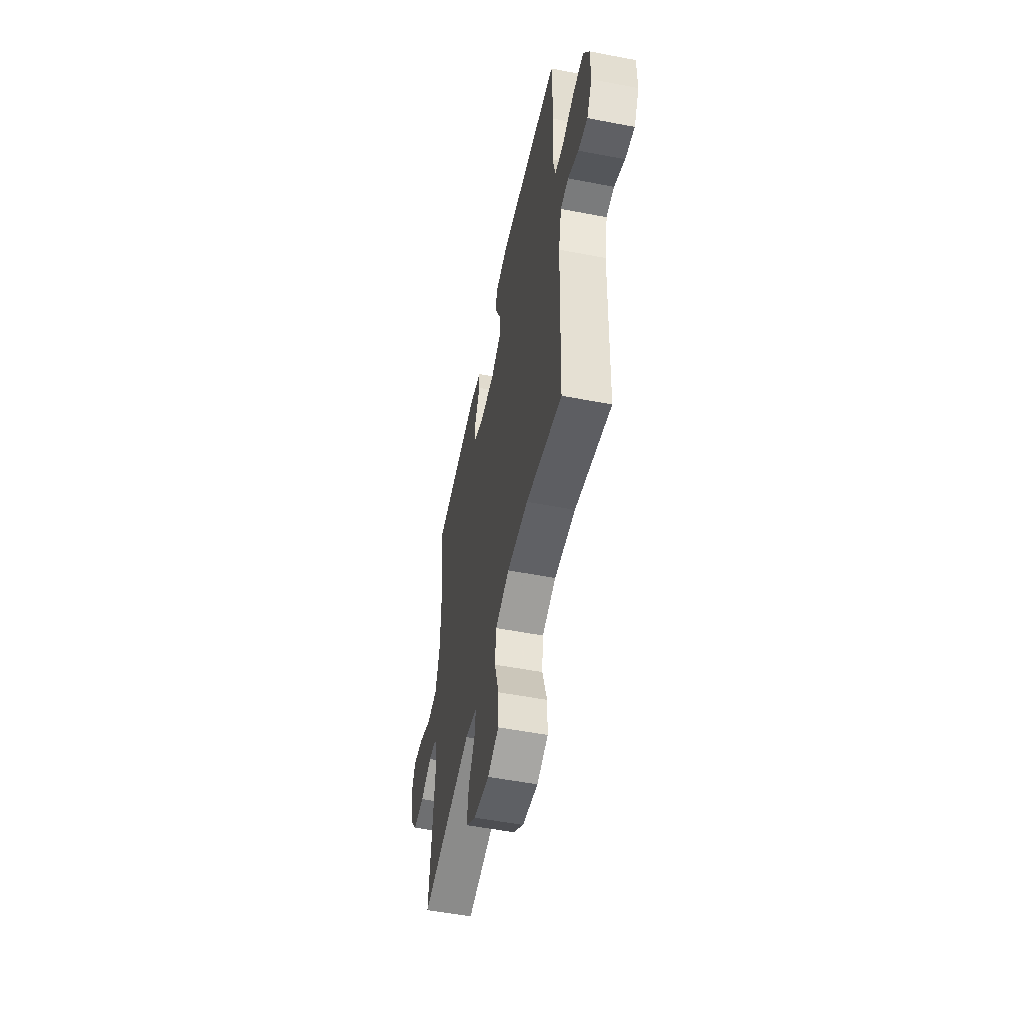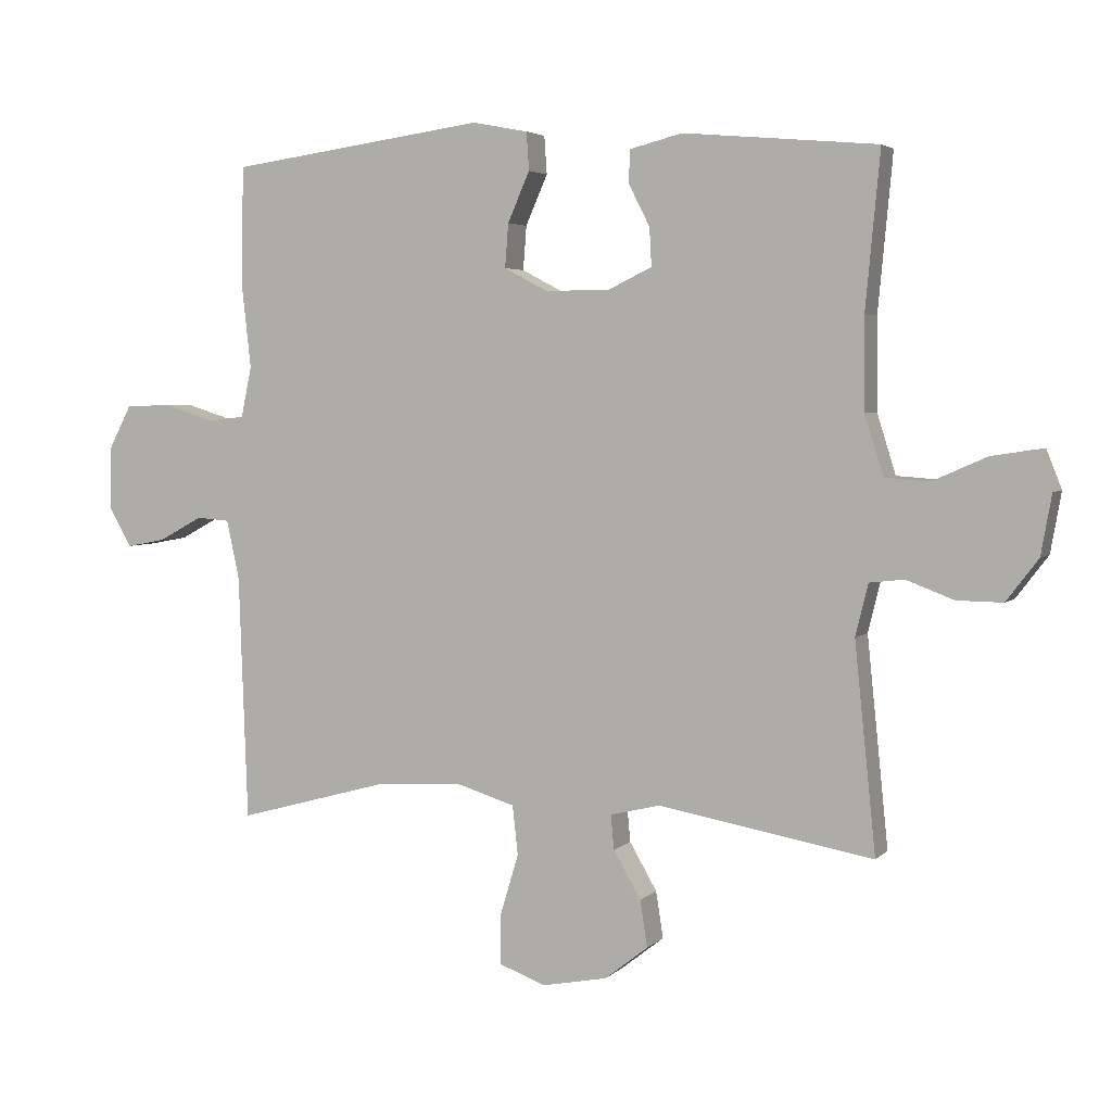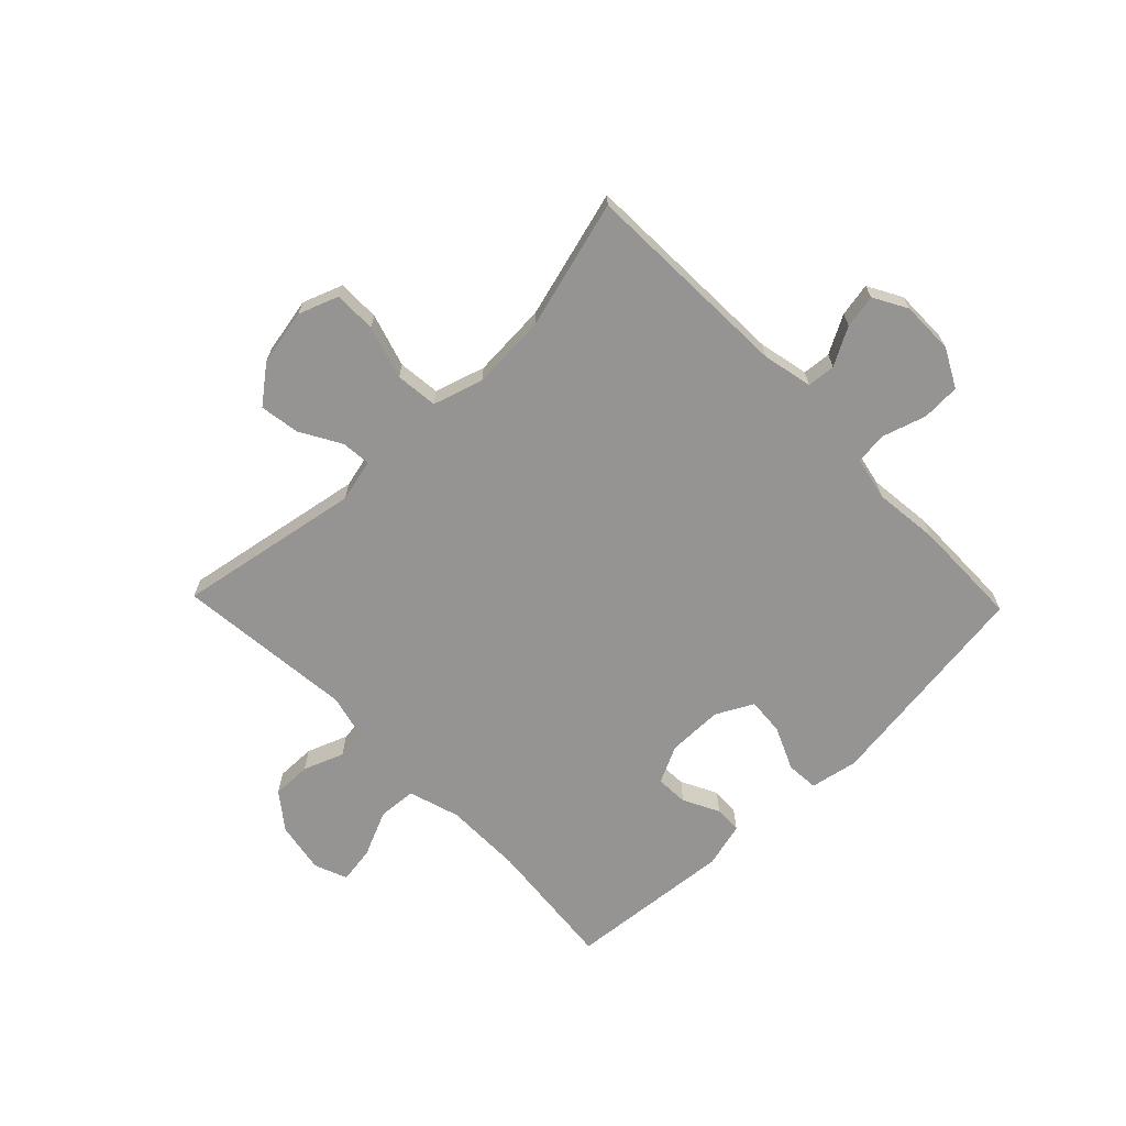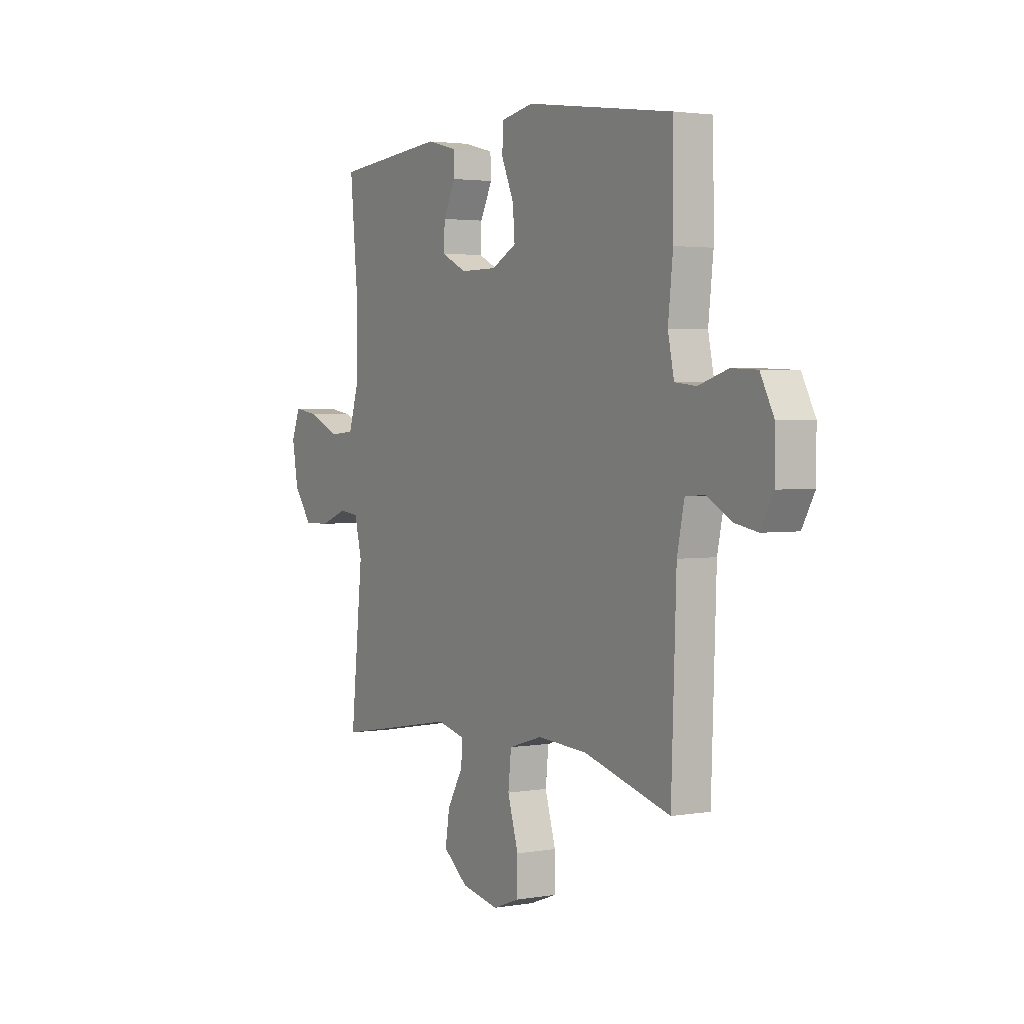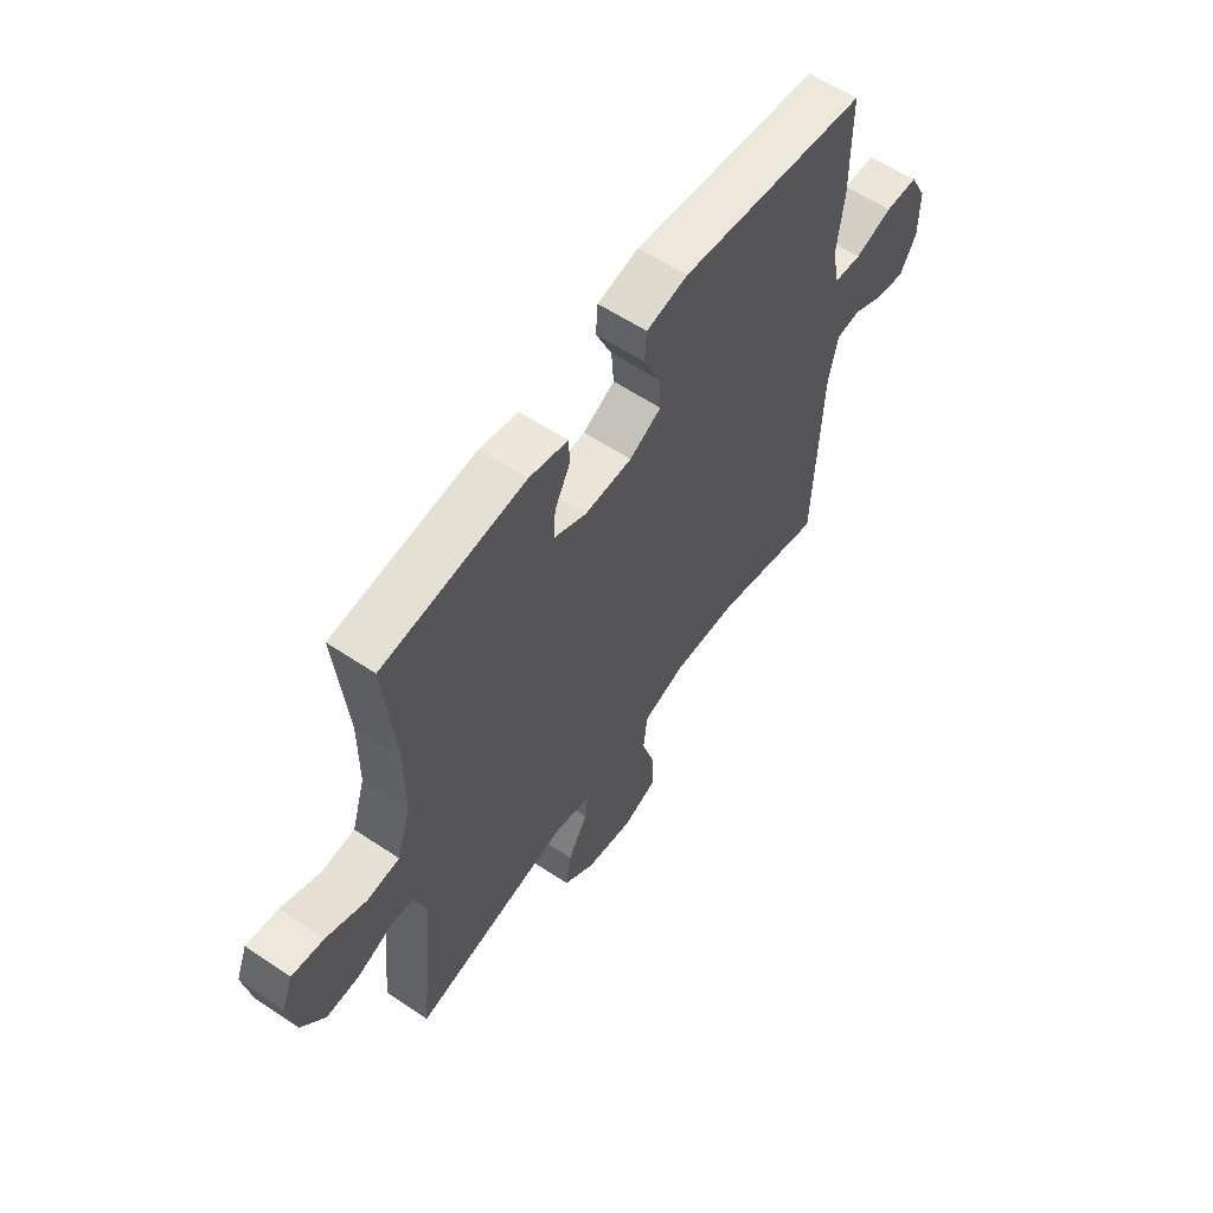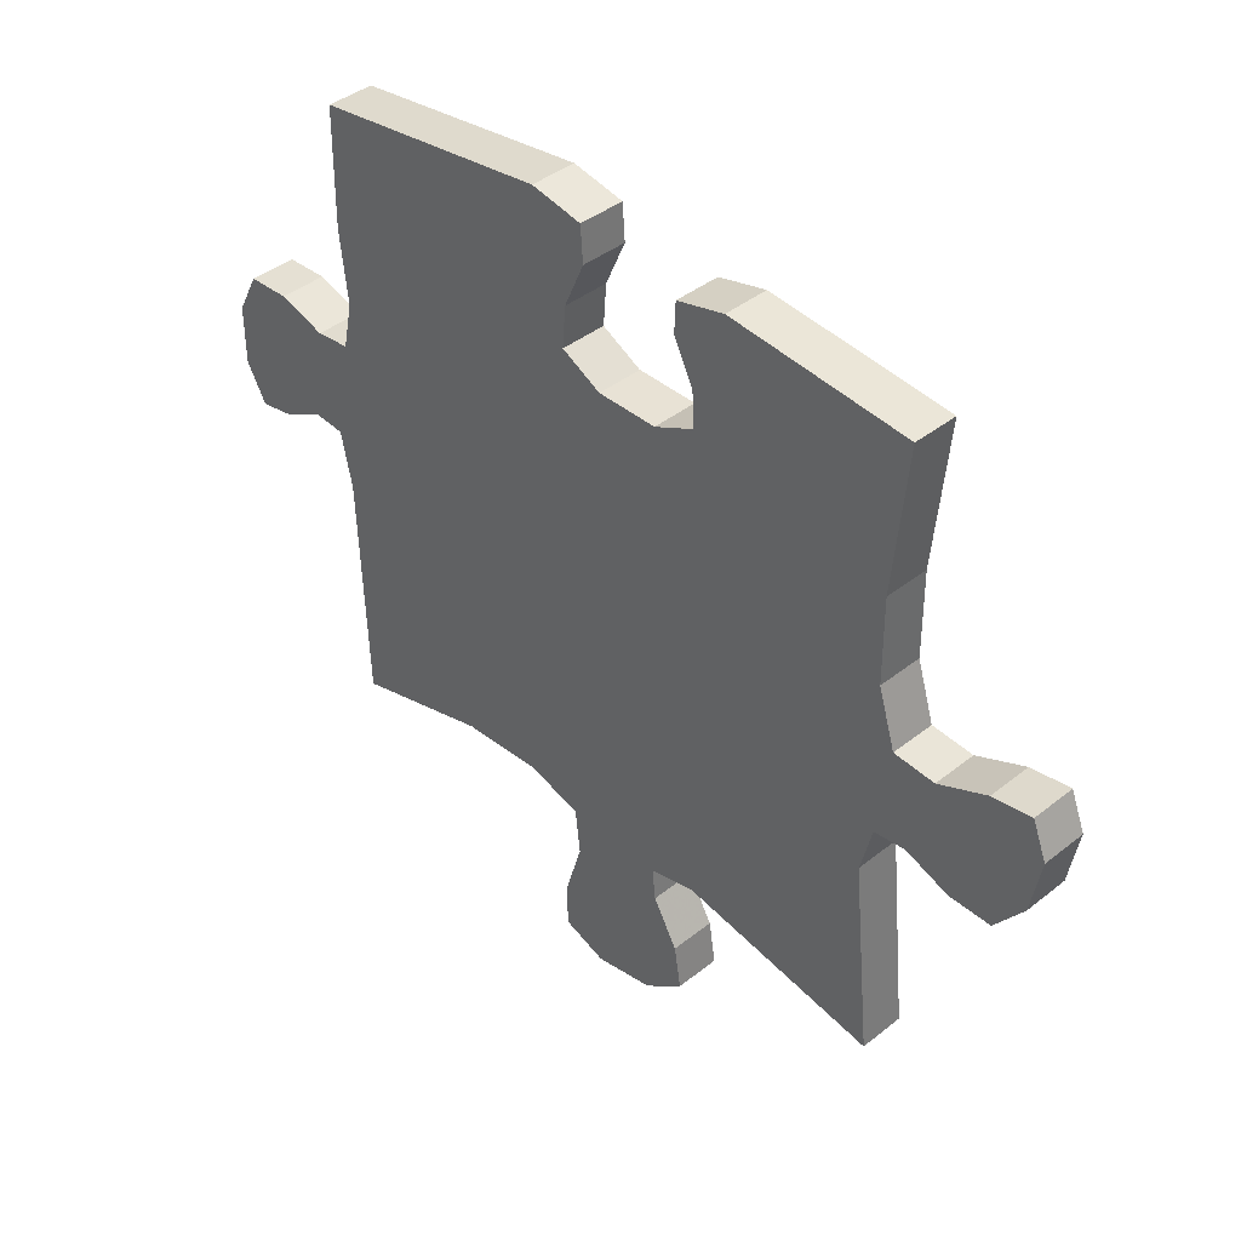
<metadata>
{"format":"obj","ext":"obj","renderer":"f3d","projection":"perspective","resolution":1024,"background":"white","views":[{"elev":-53.7,"azim":-101.6,"up":"+Z"},{"elev":3.8,"azim":21.7,"up":"+Z"},{"elev":-67.2,"azim":-136.0,"up":"+Y"},{"elev":2.6,"azim":-120.8,"up":"+Z"},{"elev":59.5,"azim":124.5,"up":"+Z"},{"elev":40.7,"azim":45.9,"up":"+Z"}]}
</metadata>
<code>
v -0.5 0.07 -0.5
v -0.513 0.07 -0.131
v -0.532 0.07 -0.042
v -0.582 0.07 -0.038
v -0.648 0.07 -0.074
v -0.707 0.07 -0.085
v -0.74 0.07 -0.026
v -0.74 0.07 0.067
v -0.705 0.07 0.134
v -0.638 0.07 0.137
v -0.561 0.07 0.113
v -0.505 0.07 0.119
v -0.489 0.07 0.195
v -0.502 0.07 0.311
v -0.5 0.07 0.5
v -0.115 0.07 0.553
v -0.031 0.07 0.537
v -0.027 0.07 0.48
v -0.06 0.07 0.405
v -0.065 0.07 0.339
v 0 0.07 0.305
v 0.097 0.07 0.305
v 0.163 0.07 0.337
v 0.16 0.07 0.394
v 0.128 0.07 0.457
v 0.13 0.07 0.506
v 0.209 0.07 0.526
v 0.5 0.07 0.5
v 0.478 0.07 0.266
v 0.479 0.07 0.129
v 0.507 0.07 0.039
v 0.574 0.07 0.034
v 0.655 0.07 0.07
v 0.72 0.07 0.08
v 0.743 0.07 0.022
v 0.727 0.07 -0.068
v 0.679 0.07 -0.131
v 0.61 0.07 -0.13
v 0.539 0.07 -0.103
v 0.487 0.07 -0.109
v 0.468 0.07 -0.187
v 0.5 0.07 -0.5
v 0.177 0.07 -0.443
v 0.102 0.07 -0.461
v 0.107 0.07 -0.513
v 0.148 0.07 -0.584
v 0.159 0.07 -0.654
v 0.094 0.07 -0.705
v -0.004 0.07 -0.724
v -0.074 0.07 -0.698
v -0.074 0.07 -0.624
v -0.046 0.07 -0.531
v -0.054 0.07 -0.457
v -0.142 0.07 -0.43
v -0.274 0.07 -0.438
v -0.5 0 -0.5
v -0.513 0 -0.131
v -0.532 0 -0.042
v -0.582 0 -0.038
v -0.648 0 -0.074
v -0.707 0 -0.085
v -0.74 0 -0.026
v -0.74 0 0.067
v -0.705 0 0.134
v -0.638 0 0.137
v -0.561 0 0.113
v -0.505 0 0.119
v -0.489 0 0.195
v -0.502 0 0.311
v -0.5 0 0.5
v -0.115 0 0.553
v -0.031 0 0.537
v -0.027 0 0.48
v -0.06 0 0.405
v -0.065 0 0.339
v 0 0 0.305
v 0.097 0 0.305
v 0.163 0 0.337
v 0.16 0 0.394
v 0.128 0 0.457
v 0.13 0 0.506
v 0.209 0 0.526
v 0.5 0 0.5
v 0.478 0 0.266
v 0.479 0 0.129
v 0.507 0 0.039
v 0.574 0 0.034
v 0.655 0 0.07
v 0.72 0 0.08
v 0.743 0 0.022
v 0.727 0 -0.068
v 0.679 0 -0.131
v 0.61 0 -0.13
v 0.539 0 -0.103
v 0.487 0 -0.109
v 0.468 0 -0.187
v 0.5 0 -0.5
v 0.177 0 -0.443
v 0.102 0 -0.461
v 0.107 0 -0.513
v 0.148 0 -0.584
v 0.159 0 -0.654
v 0.094 0 -0.705
v -0.004 0 -0.724
v -0.074 0 -0.698
v -0.074 0 -0.624
v -0.046 0 -0.531
v -0.054 0 -0.457
v -0.142 0 -0.43
v -0.274 0 -0.438
f 50 51 52
f 49 50 52
f 48 49 52
f 47 48 52
f 46 47 52
f 45 46 52
f 44 45 52 53
f 43 44 53 54
f 41 42 43
f 40 41 43 54
f 37 38 39
f 36 37 39
f 35 36 39
f 34 35 39
f 33 34 39
f 32 33 39
f 31 32 39 40
f 40 54 55
f 31 40 55
f 30 31 55
f 27 28 29
f 26 27 29
f 25 26 29
f 24 25 29
f 23 24 29 30
f 17 18 19
f 16 17 19
f 15 16 19
f 14 15 19
f 13 14 19
f 12 13 19 20
f 9 10 11
f 8 9 11
f 7 8 11
f 6 7 11
f 5 6 11
f 4 5 11
f 3 4 11 12
f 12 20 21
f 3 12 21
f 2 3 21
f 55 1 2
f 30 55 2
f 23 30 2
f 22 23 2
f 2 21 22
f 107 106 105
f 107 105 104
f 107 104 103
f 107 103 102
f 107 102 101
f 107 101 100
f 108 107 100 99
f 109 108 99 98
f 98 97 96
f 109 98 96 95
f 94 93 92
f 94 92 91
f 94 91 90
f 94 90 89
f 94 89 88
f 94 88 87
f 95 94 87 86
f 110 109 95
f 110 95 86
f 110 86 85
f 84 83 82
f 84 82 81
f 84 81 80
f 84 80 79
f 85 84 79 78
f 74 73 72
f 74 72 71
f 74 71 70
f 74 70 69
f 74 69 68
f 75 74 68 67
f 66 65 64
f 66 64 63
f 66 63 62
f 66 62 61
f 66 61 60
f 66 60 59
f 67 66 59 58
f 76 75 67
f 76 67 58
f 76 58 57
f 57 56 110
f 57 110 85
f 57 85 78
f 57 78 77
f 77 76 57
f 1 56 57 2
f 2 57 58 3
f 3 58 59 4
f 4 59 60 5
f 5 60 61 6
f 6 61 62 7
f 7 62 63 8
f 8 63 64 9
f 9 64 65 10
f 10 65 66 11
f 11 66 67 12
f 12 67 68 13
f 13 68 69 14
f 14 69 70 15
f 15 70 71 16
f 16 71 72 17
f 17 72 73 18
f 18 73 74 19
f 19 74 75 20
f 20 75 76 21
f 21 76 77 22
f 22 77 78 23
f 23 78 79 24
f 24 79 80 25
f 25 80 81 26
f 26 81 82 27
f 27 82 83 28
f 28 83 84 29
f 29 84 85 30
f 30 85 86 31
f 31 86 87 32
f 32 87 88 33
f 33 88 89 34
f 34 89 90 35
f 35 90 91 36
f 36 91 92 37
f 37 92 93 38
f 38 93 94 39
f 39 94 95 40
f 40 95 96 41
f 41 96 97 42
f 42 97 98 43
f 43 98 99 44
f 44 99 100 45
f 45 100 101 46
f 46 101 102 47
f 47 102 103 48
f 48 103 104 49
f 49 104 105 50
f 50 105 106 51
f 51 106 107 52
f 52 107 108 53
f 53 108 109 54
f 54 109 110 55
f 55 110 56 1

</code>
